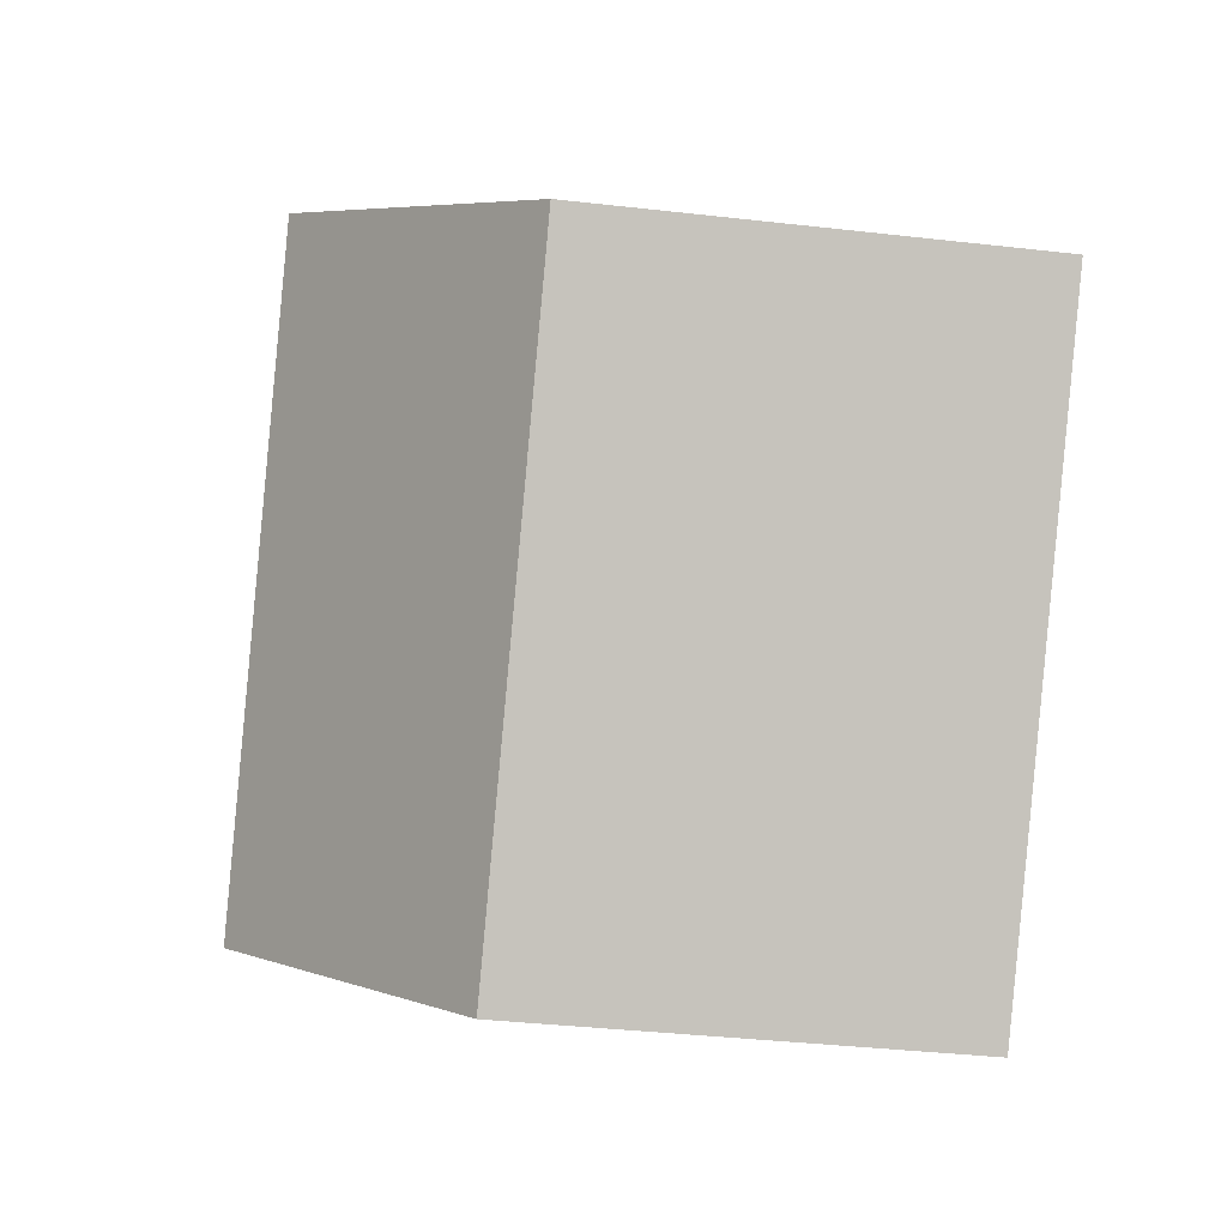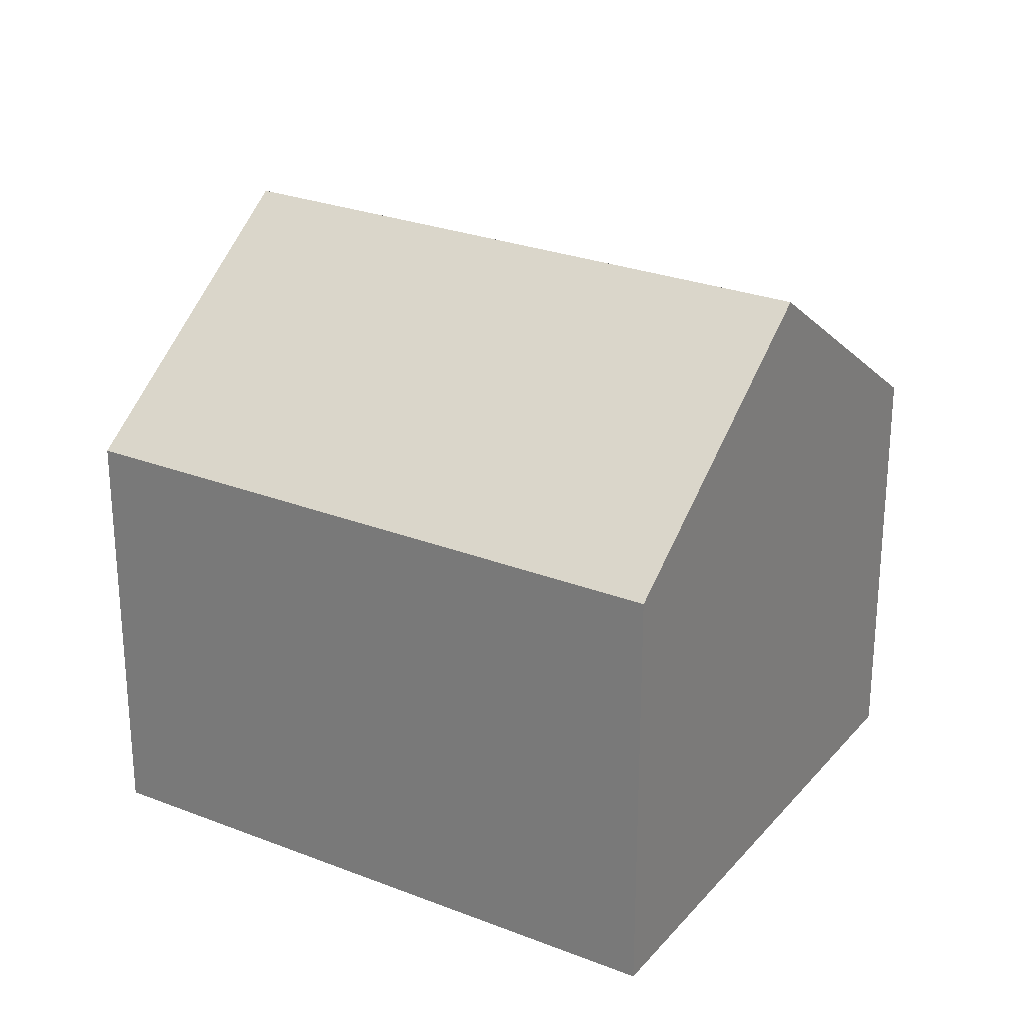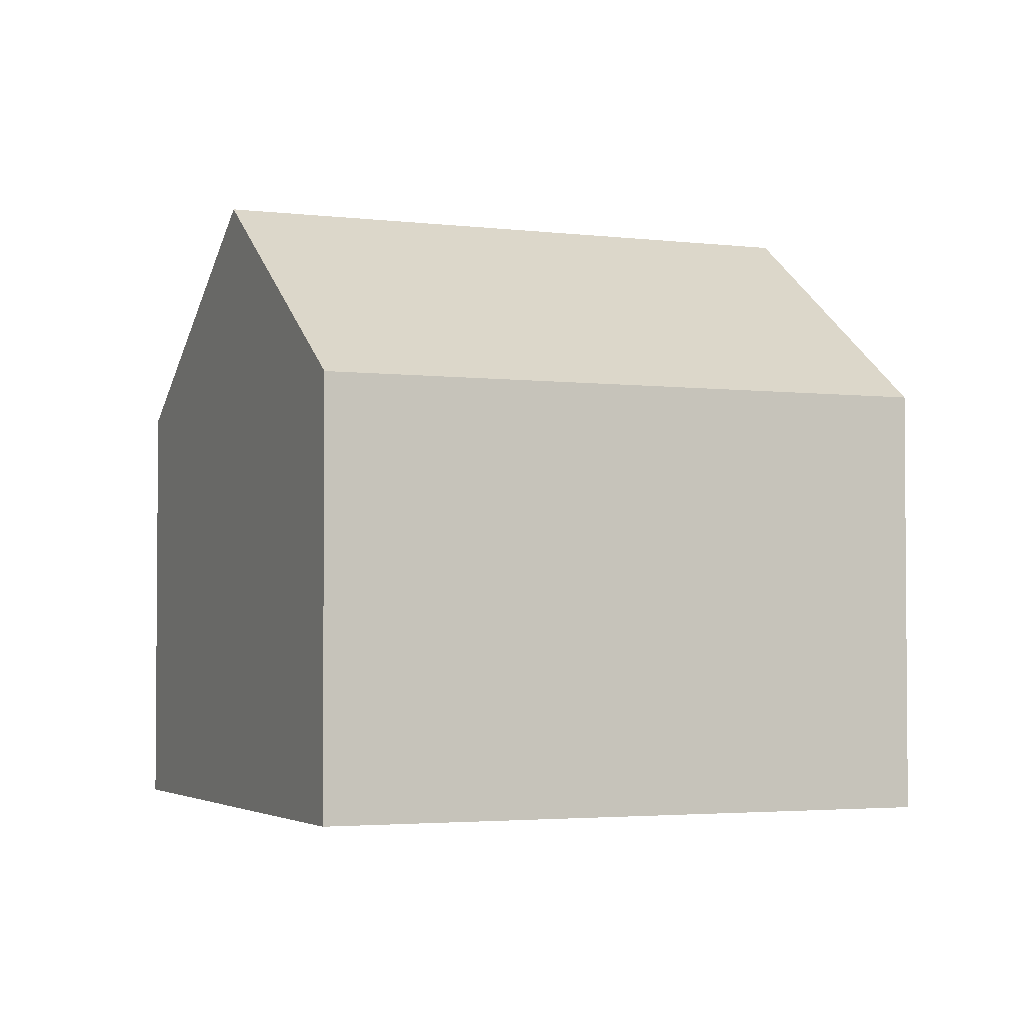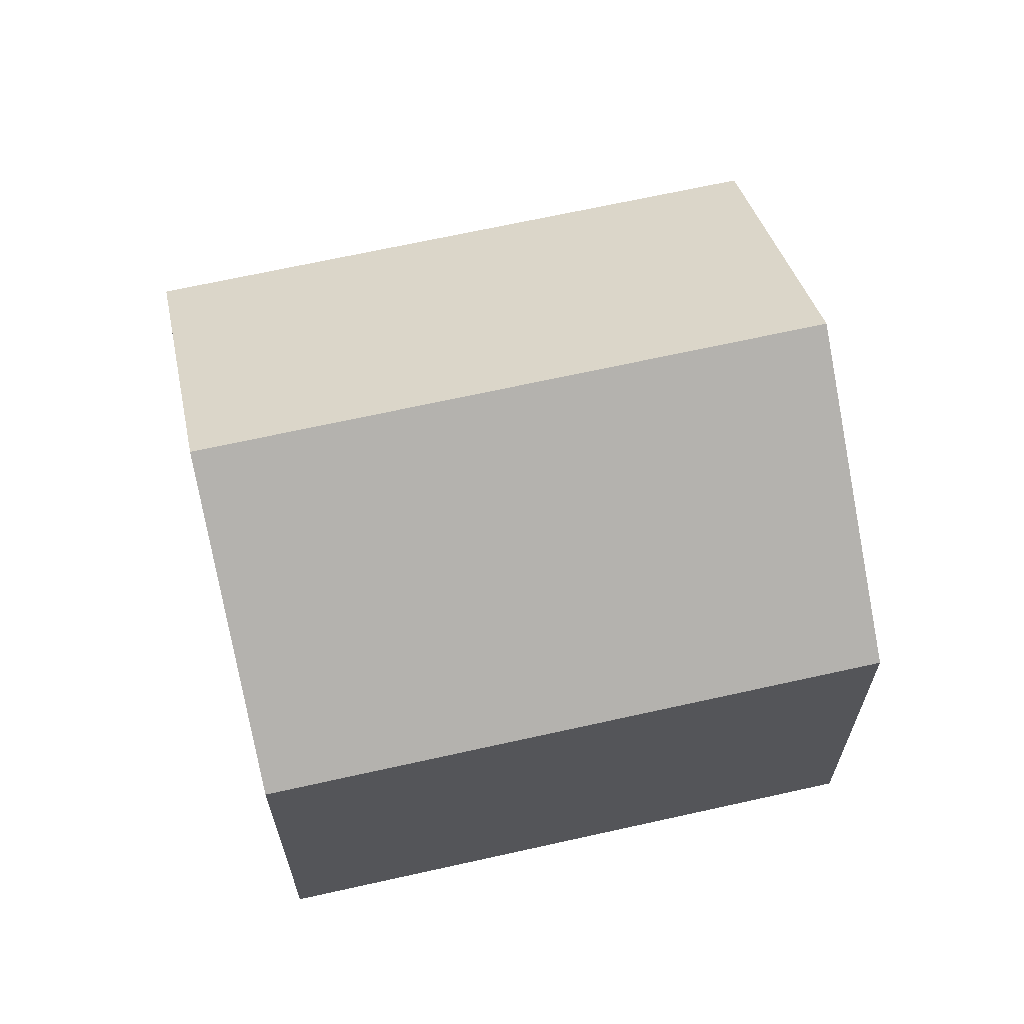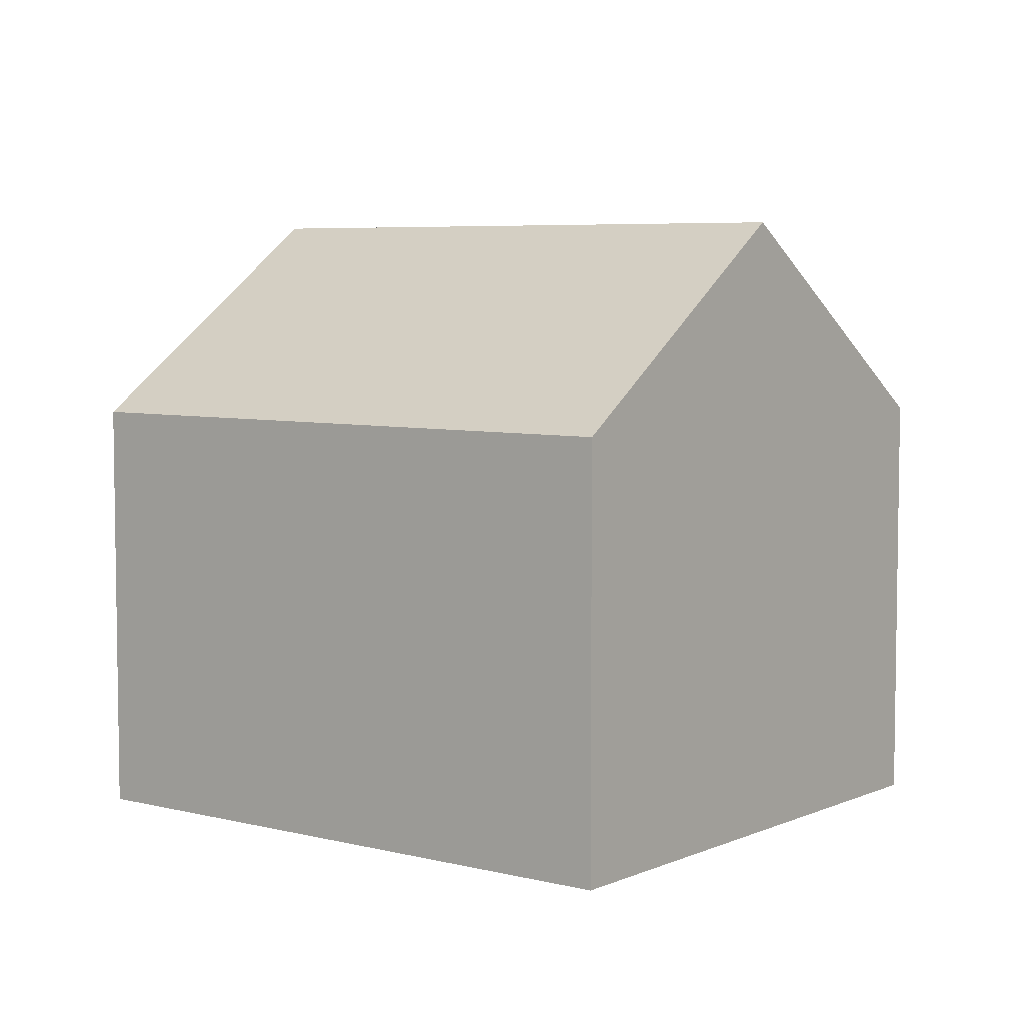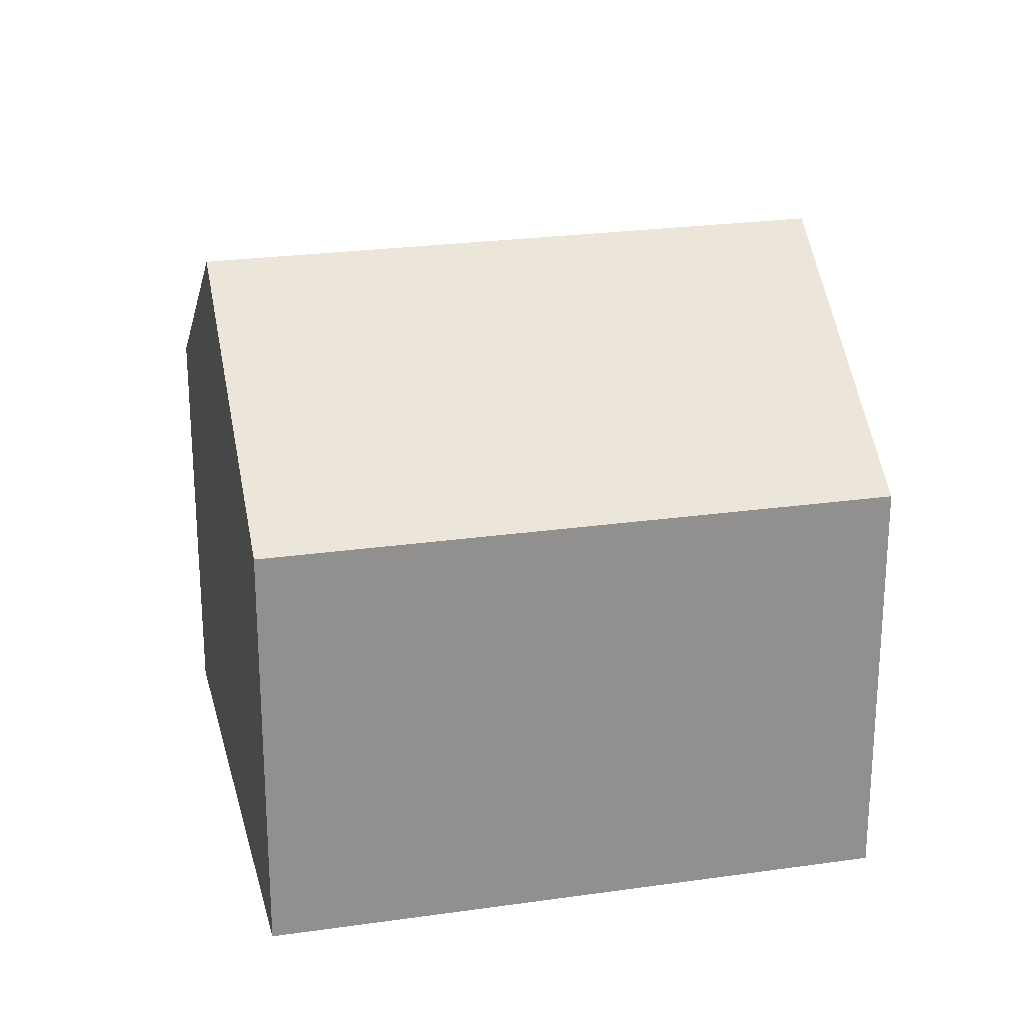
<metadata>
{"format":"obj","ext":"obj","renderer":"f3d","projection":"perspective","resolution":1024,"background":"white","views":[{"elev":-37.0,"azim":-98.4,"up":"+Z"},{"elev":26.5,"azim":-96.8,"up":"+Y"},{"elev":-2.9,"azim":28.3,"up":"+Y"},{"elev":66.8,"azim":39.0,"up":"+Y"},{"elev":5.8,"azim":89.4,"up":"+Y"},{"elev":24.4,"azim":-141.6,"up":"+Y"}]}
</metadata>
<code>
v  16.35 8.903 -3.226
v  9.098 8.407 7.109
v  16.92 8.407 -2.778
v  8.548 8.886 6.679
v  4.549 12.37 3.554
v  12.39 12.37 -6.357
v  7.861 8.407 -9.936
v  0 8.407 5.148e-16
v  0 0 0
v  4.549 -2.176e-16 3.554
v  8.548 -4.09e-16 6.679
v  9.098 -4.353e-16 7.109
v  16.92 1.701e-16 -2.778
v  12.39 3.893e-16 -6.357
v  7.861 6.084e-16 -9.936
v  16.35 1.975e-16 -3.226
g defaultobject
f 1 2 3
f 2 1 4
f 4 1 5
f 5 1 6
f 7 5 6
f 5 7 8
f 9 5 8
f 5 9 4
f 4 9 10
f 4 10 2
f 2 10 11
f 2 11 12
f 12 3 2
f 3 12 13
f 13 1 3
f 1 13 6
f 6 13 7
f 7 13 14
f 7 14 15
f 14 13 16
f 15 8 7
f 8 15 9
f 11 13 12
f 13 11 10
f 13 10 9
f 13 9 16
f 16 9 15
f 16 15 14

</code>
